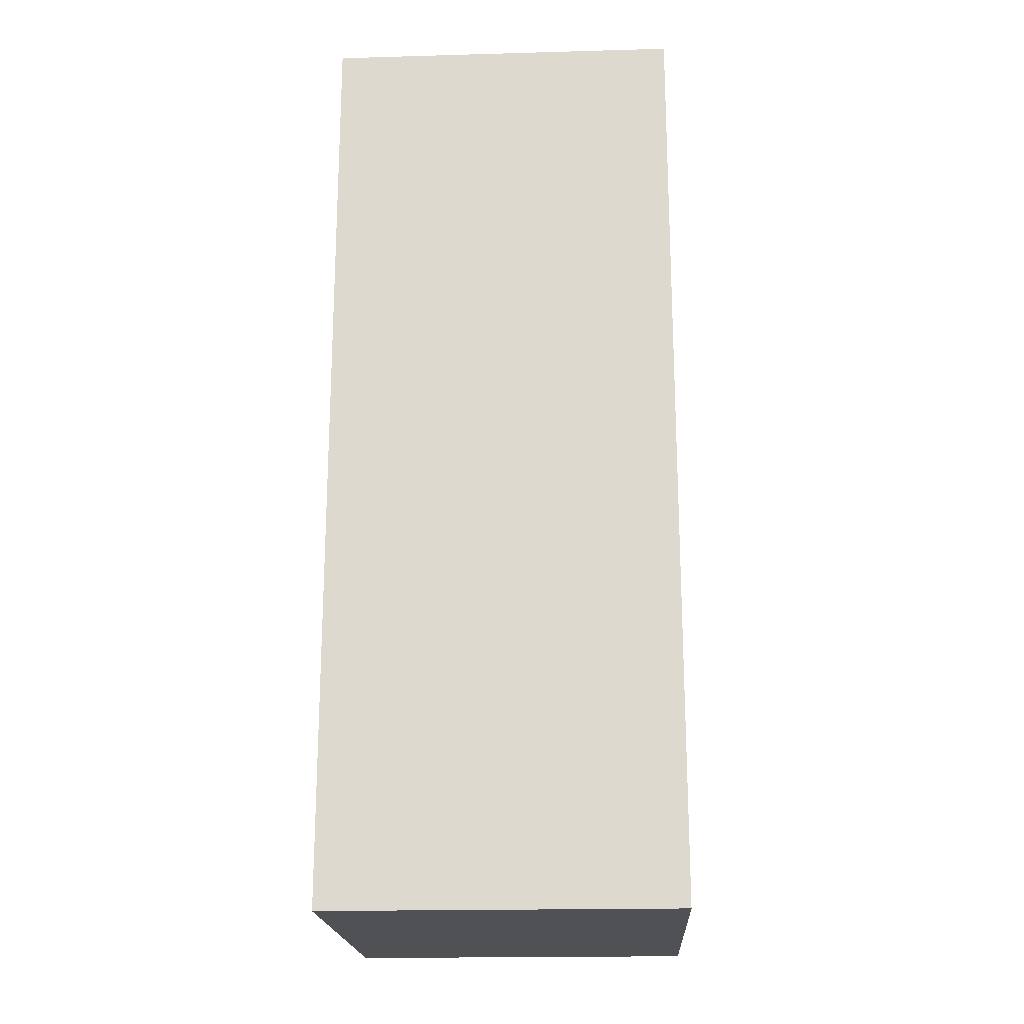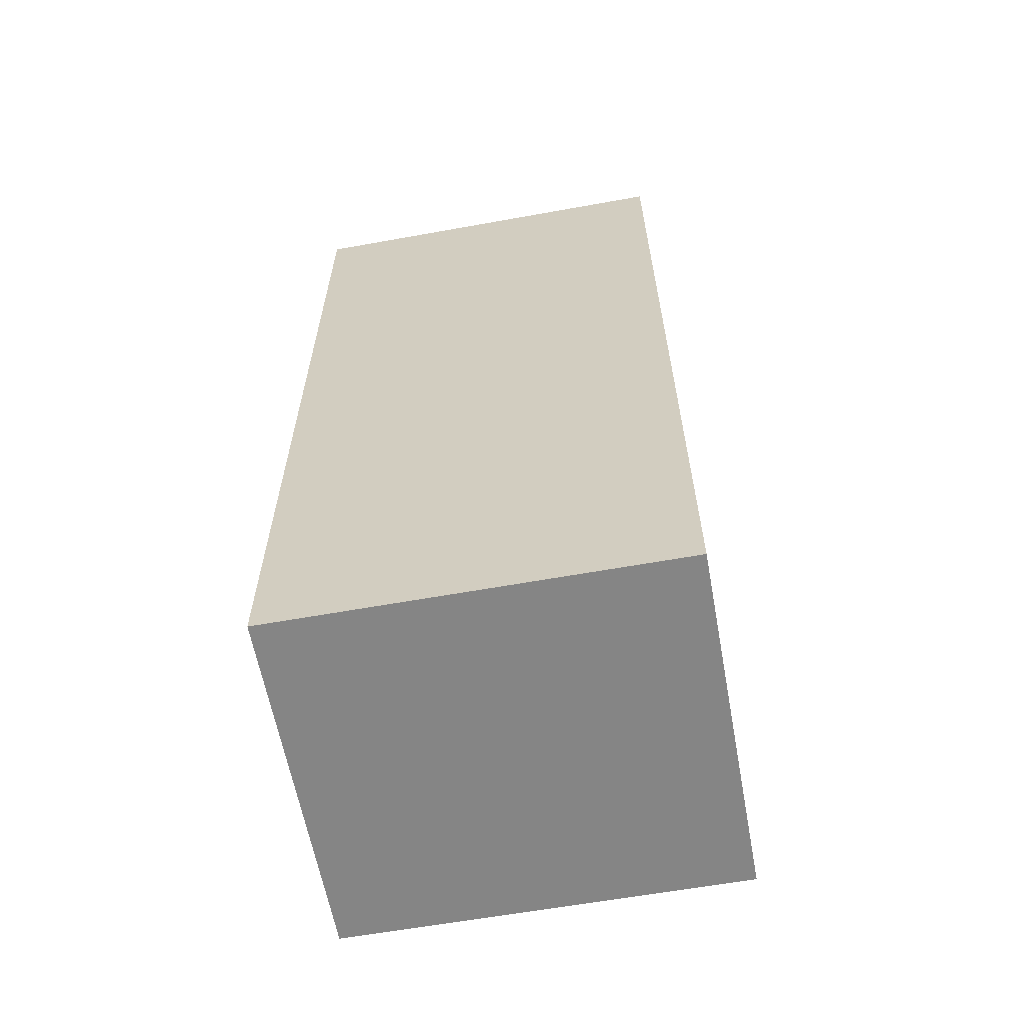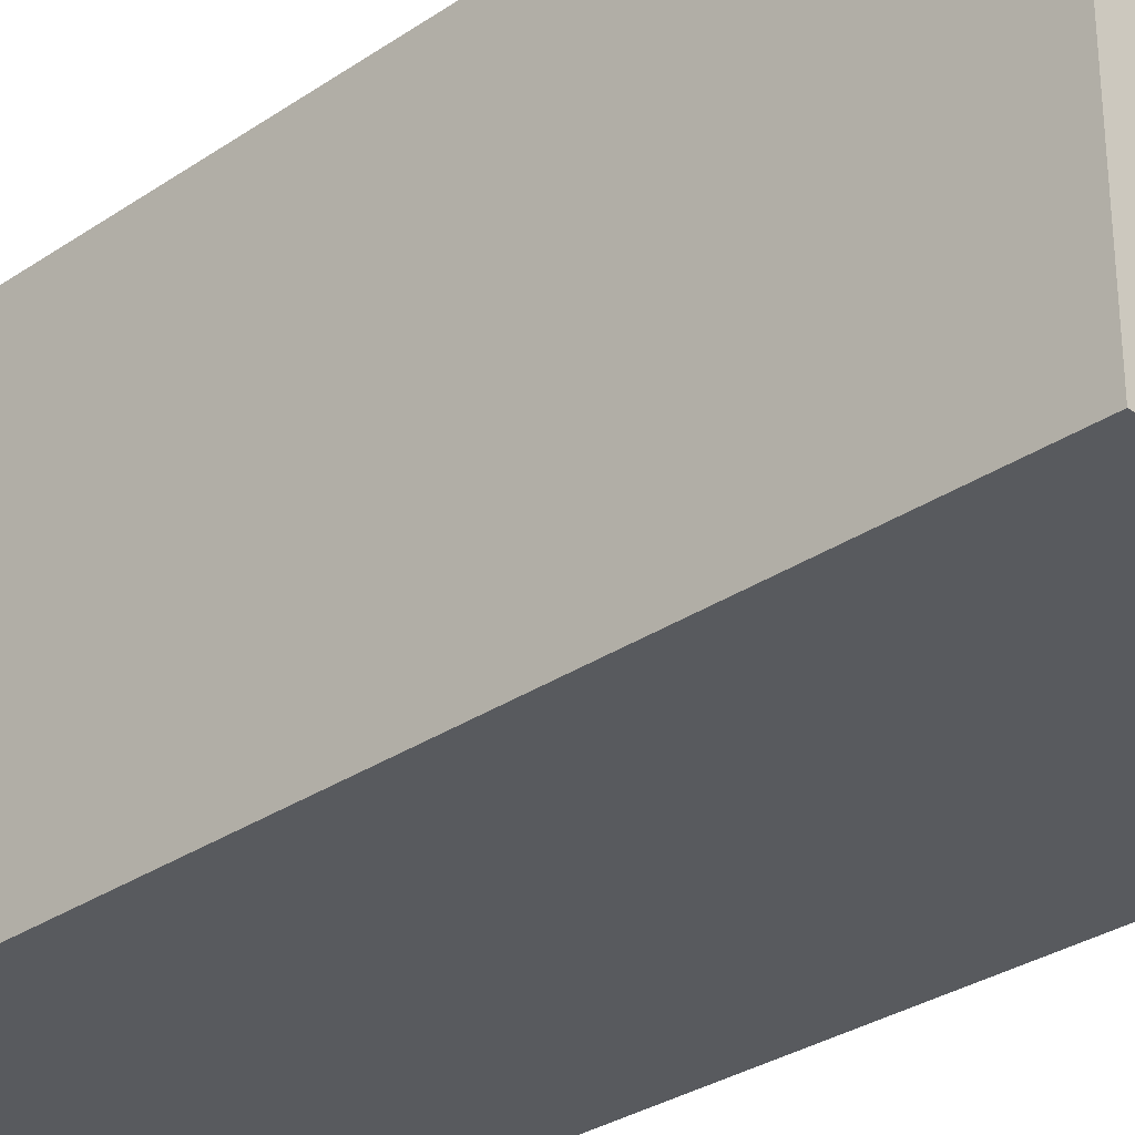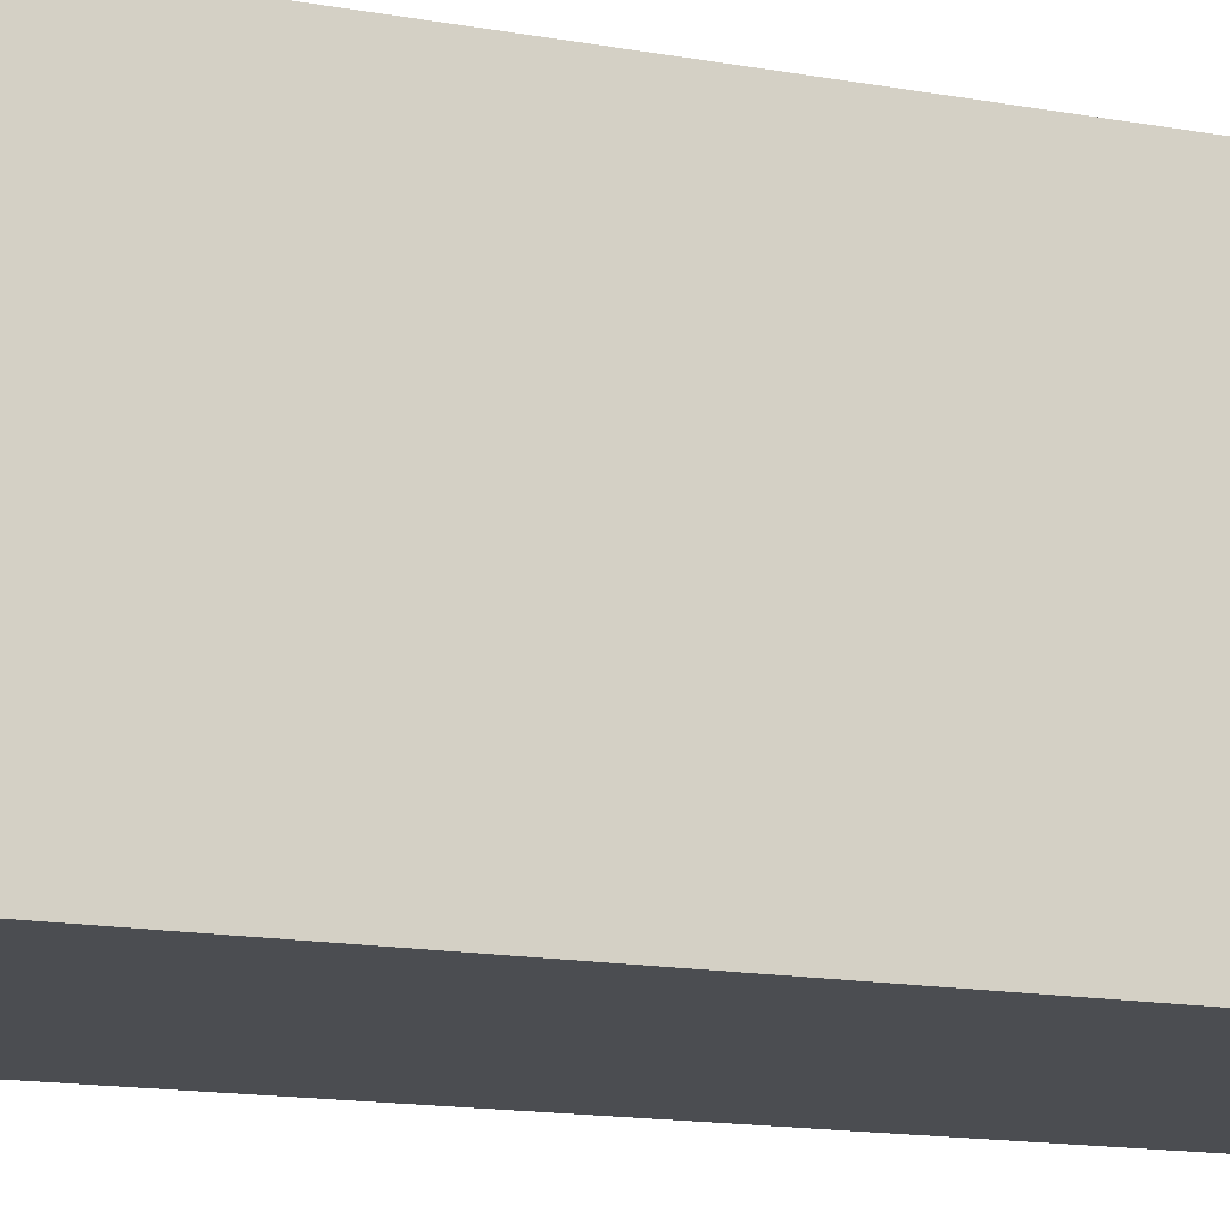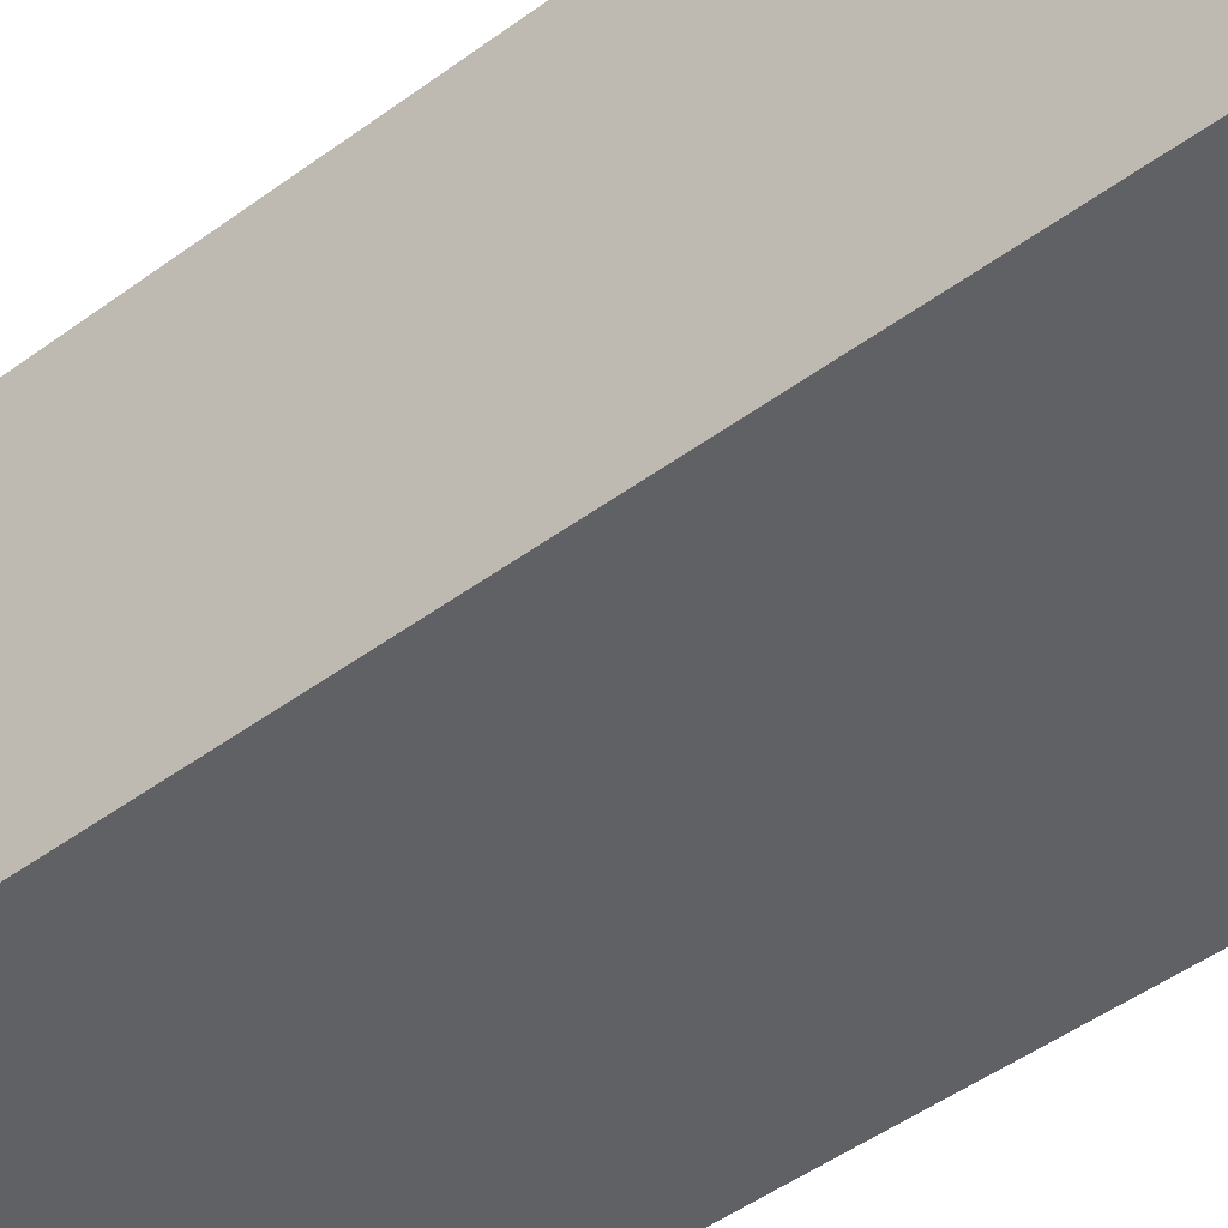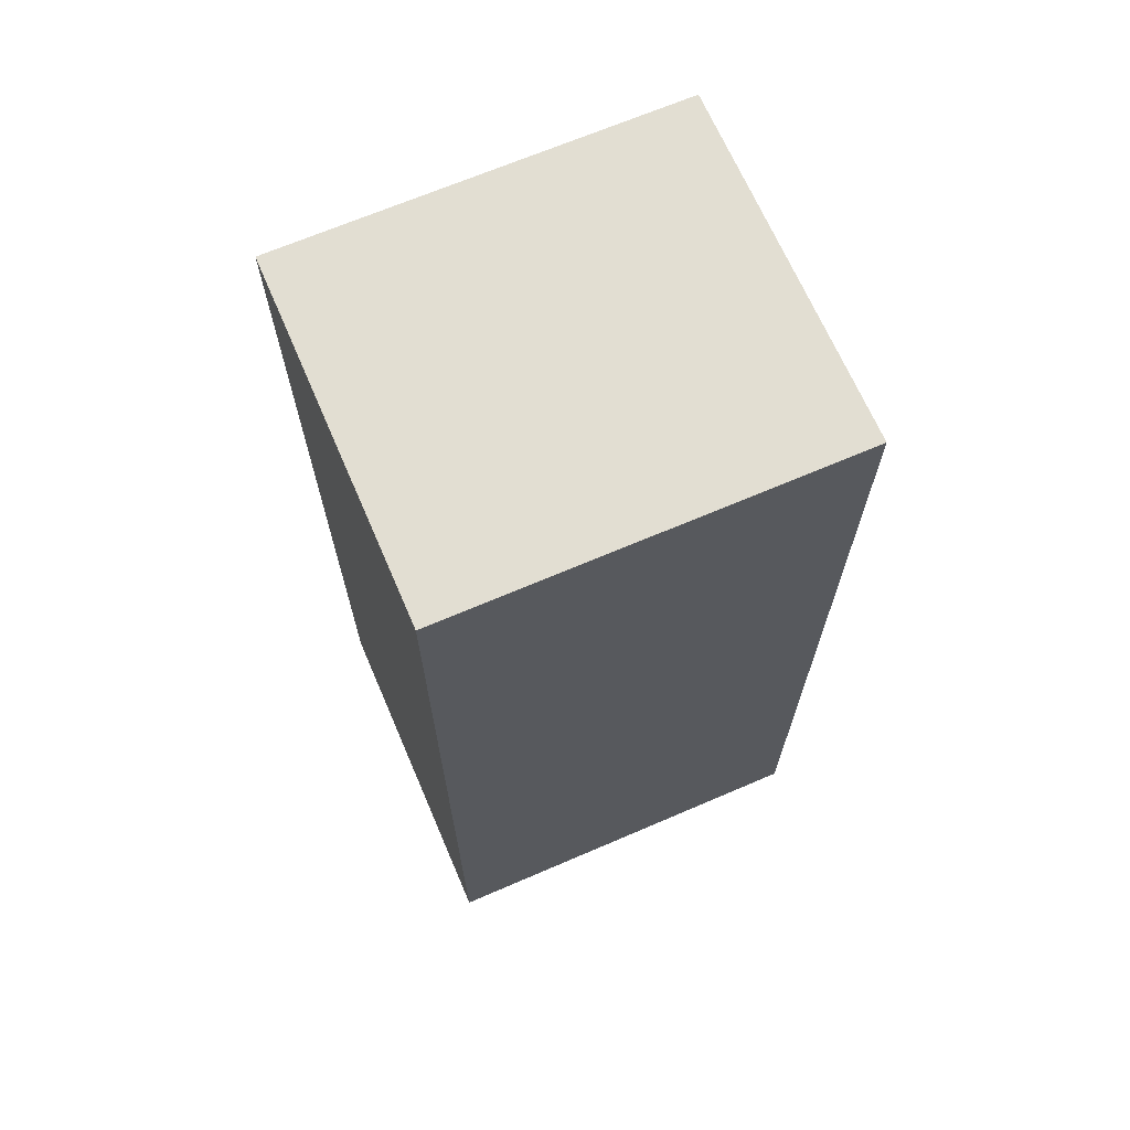
<metadata>
{"format":"obj","ext":"obj","renderer":"f3d","projection":"perspective","resolution":1024,"background":"white","views":[{"elev":-19.7,"azim":-177.0,"up":"+Z"},{"elev":-61.7,"azim":100.4,"up":"+Z"},{"elev":-30.9,"azim":134.0,"up":"+Y"},{"elev":-15.7,"azim":-110.3,"up":"+Y"},{"elev":-49.9,"azim":128.7,"up":"+Y"},{"elev":68.0,"azim":66.7,"up":"+Z"}]}
</metadata>
<code>
g container_green
v -4 0 10.5
v -4 0 -10.5
v -4 1 9.5
v -4 1 8.5
v -4 1 7.5
v -4 1 6.5
v -4 1 5.5
v -4 1 4.5
v -4 1 3.5
v -4 1 2.5
v -4 1 1.5
v -4 1 0.5
v -4 1 -0.5
v -4 1 -1.5
v -4 1 -2.5
v -4 1 -3.5
v -4 1 -4.5
v -4 1 -5.5
v -4 1 -6.5
v -4 1 -7.5
v -4 1 -8.5
v -4 1 -9.5
v -4 8 9.5
v -4 8 8.5
v -4 8 7.5
v -4 8 6.5
v -4 8 5.5
v -4 8 4.5
v -4 8 3.5
v -4 8 2.5
v -4 8 1.5
v -4 8 0.5
v -4 8 -0.5
v -4 8 -1.5
v -4 8 -2.5
v -4 8 -3.5
v -4 8 -4.5
v -4 8 -5.5
v -4 8 -6.5
v -4 8 -7.5
v -4 8 -8.5
v -4 8 -9.5
v -4 9 10.5
v -4 9 -10.5
v 4 0 10.5
v 4 0 -10.5
v 4 1 9.5
v 4 1 8.5
v 4 1 7.5
v 4 1 6.5
v 4 1 5.5
v 4 1 4.5
v 4 1 3.5
v 4 1 2.5
v 4 1 1.5
v 4 1 0.5
v 4 1 -0.5
v 4 1 -1.5
v 4 1 -2.5
v 4 1 -3.5
v 4 1 -4.5
v 4 1 -5.5
v 4 1 -6.5
v 4 1 -7.5
v 4 1 -8.5
v 4 1 -9.5
v 4 8 9.5
v 4 8 8.5
v 4 8 7.5
v 4 8 6.5
v 4 8 5.5
v 4 8 4.5
v 4 8 3.5
v 4 8 2.5
v 4 8 1.5
v 4 8 0.5
v 4 8 -0.5
v 4 8 -1.5
v 4 8 -2.5
v 4 8 -3.5
v 4 8 -4.5
v 4 8 -5.5
v 4 8 -6.5
v 4 8 -7.5
v 4 8 -8.5
v 4 8 -9.5
v 4 9 10.5
v 4 9 -10.5
v -4 0 10.5
v -4 9 10.5
v -3 1 10.5
v -3 2 10.5
v -3 3 10.5
v -3 4 10.5
v -3 5 10.5
v -3 6 10.5
v -3 7 10.5
v -3 8 10.5
v 3 1 10.5
v 3 2 10.5
v 3 3 10.5
v 3 4 10.5
v 3 5 10.5
v 3 6 10.5
v 3 7 10.5
v 3 8 10.5
v 4 0 10.5
v 4 9 10.5
v -4 0 -10.5
v -4 9 -10.5
v -3 1 -10.5
v -3 8 -10.5
v -2 1 -10.5
v -2 2 -10.5
v -2 3 -10.5
v -2 4 -10.5
v -2 5 -10.5
v -2 6 -10.5
v -2 7 -10.5
v -2 8 -10.5
v -1 1 -10.5
v -1 2 -10.5
v -1 3 -10.5
v -1 4 -10.5
v -1 5 -10.5
v -1 6 -10.5
v -1 7 -10.5
v -1 8 -10.5
v 1 1 -10.5
v 1 2 -10.5
v 1 3 -10.5
v 1 4 -10.5
v 1 5 -10.5
v 1 6 -10.5
v 1 7 -10.5
v 1 8 -10.5
v 2 1 -10.5
v 2 2 -10.5
v 2 3 -10.5
v 2 4 -10.5
v 2 5 -10.5
v 2 6 -10.5
v 2 7 -10.5
v 2 8 -10.5
v 3 1 -10.5
v 3 8 -10.5
v 4 0 -10.5
v 4 9 -10.5
v -4 0 10.5
v 4 0 10.5
v -4 0 -10.5
v 4 0 -10.5
v -4 9 10.5
v 4 9 10.5
v -4 9 -10.5
v 4 9 -10.5
f 3 2 1
f 4 2 3
f 5 2 4
f 6 2 5
f 7 2 6
f 8 2 7
f 9 2 8
f 10 2 9
f 11 2 10
f 12 2 11
f 13 2 12
f 14 2 13
f 15 2 14
f 16 2 15
f 17 2 16
f 18 2 17
f 19 2 18
f 20 2 19
f 21 2 20
f 22 2 21
f 23 3 1
f 23 4 3
f 24 5 4
f 24 4 23
f 25 6 5
f 25 5 24
f 26 7 6
f 26 6 25
f 27 8 7
f 27 7 26
f 28 9 8
f 28 8 27
f 29 10 9
f 29 9 28
f 30 11 10
f 30 10 29
f 31 12 11
f 31 11 30
f 32 13 12
f 32 12 31
f 33 14 13
f 33 13 32
f 34 15 14
f 34 14 33
f 35 16 15
f 35 15 34
f 36 17 16
f 36 16 35
f 37 18 17
f 37 17 36
f 38 19 18
f 38 18 37
f 39 20 19
f 39 19 38
f 40 21 20
f 40 20 39
f 41 22 21
f 41 21 40
f 42 2 22
f 42 22 41
f 43 41 40
f 43 40 39
f 43 42 41
f 43 39 38
f 43 38 37
f 43 37 36
f 43 36 35
f 43 35 34
f 43 34 33
f 43 33 32
f 43 32 31
f 43 31 30
f 43 30 29
f 43 29 28
f 43 28 27
f 43 27 26
f 43 26 25
f 43 25 24
f 43 24 23
f 43 23 1
f 44 2 42
f 44 42 43
f 45 46 47
f 47 46 48
f 48 46 49
f 49 46 50
f 50 46 51
f 51 46 52
f 52 46 53
f 53 46 54
f 54 46 55
f 55 46 56
f 56 46 57
f 57 46 58
f 58 46 59
f 59 46 60
f 60 46 61
f 61 46 62
f 62 46 63
f 63 46 64
f 64 46 65
f 65 46 66
f 45 47 67
f 47 48 67
f 48 49 68
f 67 48 68
f 49 50 69
f 68 49 69
f 50 51 70
f 69 50 70
f 51 52 71
f 70 51 71
f 52 53 72
f 71 52 72
f 53 54 73
f 72 53 73
f 54 55 74
f 73 54 74
f 55 56 75
f 74 55 75
f 56 57 76
f 75 56 76
f 57 58 77
f 76 57 77
f 58 59 78
f 77 58 78
f 59 60 79
f 78 59 79
f 60 61 80
f 79 60 80
f 61 62 81
f 80 61 81
f 62 63 82
f 81 62 82
f 63 64 83
f 82 63 83
f 64 65 84
f 83 64 84
f 65 66 85
f 84 65 85
f 66 46 86
f 85 66 86
f 84 85 87
f 83 84 87
f 85 86 87
f 82 83 87
f 81 82 87
f 80 81 87
f 79 80 87
f 78 79 87
f 77 78 87
f 76 77 87
f 75 76 87
f 74 75 87
f 73 74 87
f 72 73 87
f 71 72 87
f 70 71 87
f 69 70 87
f 68 69 87
f 67 68 87
f 45 67 87
f 86 46 88
f 87 86 88
f 91 90 89
f 92 90 91
f 93 90 92
f 94 90 93
f 95 90 94
f 96 90 95
f 97 90 96
f 98 90 97
f 99 91 89
f 99 92 91
f 100 93 92
f 100 92 99
f 101 94 93
f 101 93 100
f 102 95 94
f 102 94 101
f 103 96 95
f 103 95 102
f 104 97 96
f 104 96 103
f 105 98 97
f 105 97 104
f 106 90 98
f 106 98 105
f 107 105 104
f 107 104 103
f 107 106 105
f 107 103 102
f 107 102 101
f 107 101 100
f 107 100 99
f 107 99 89
f 108 90 106
f 108 106 107
f 109 110 111
f 111 110 112
f 109 111 113
f 111 112 113
f 113 112 114
f 114 112 115
f 115 112 116
f 116 112 117
f 117 112 118
f 118 112 119
f 112 110 120
f 119 112 120
f 109 113 121
f 113 114 121
f 114 115 122
f 121 114 122
f 115 116 123
f 122 115 123
f 116 117 124
f 123 116 124
f 117 118 125
f 124 117 125
f 118 119 126
f 125 118 126
f 119 120 127
f 126 119 127
f 120 110 128
f 127 120 128
f 124 125 129
f 126 127 129
f 127 128 129
f 123 124 129
f 122 123 129
f 121 122 129
f 109 121 129
f 125 126 129
f 129 128 130
f 130 128 131
f 131 128 132
f 132 128 133
f 133 128 134
f 134 128 135
f 128 110 136
f 135 128 136
f 109 129 137
f 129 130 137
f 130 131 138
f 137 130 138
f 131 132 139
f 138 131 139
f 132 133 140
f 139 132 140
f 133 134 141
f 140 133 141
f 134 135 142
f 141 134 142
f 135 136 143
f 142 135 143
f 136 110 144
f 143 136 144
f 140 141 145
f 142 143 145
f 143 144 145
f 139 140 145
f 138 139 145
f 137 138 145
f 109 137 145
f 141 142 145
f 144 110 146
f 145 144 146
f 109 145 147
f 145 146 147
f 146 110 148
f 147 146 148
f 151 150 149
f 152 150 151
f 153 154 155
f 155 154 156

</code>
